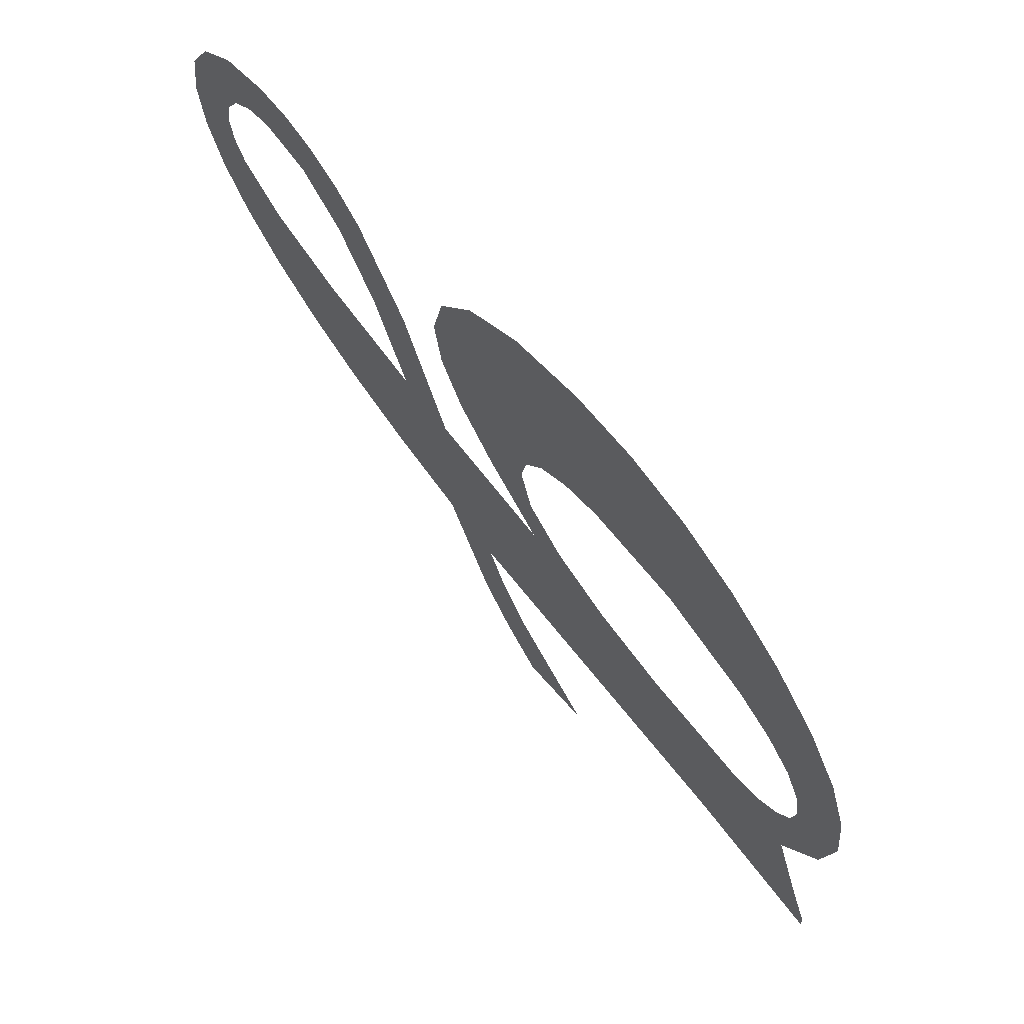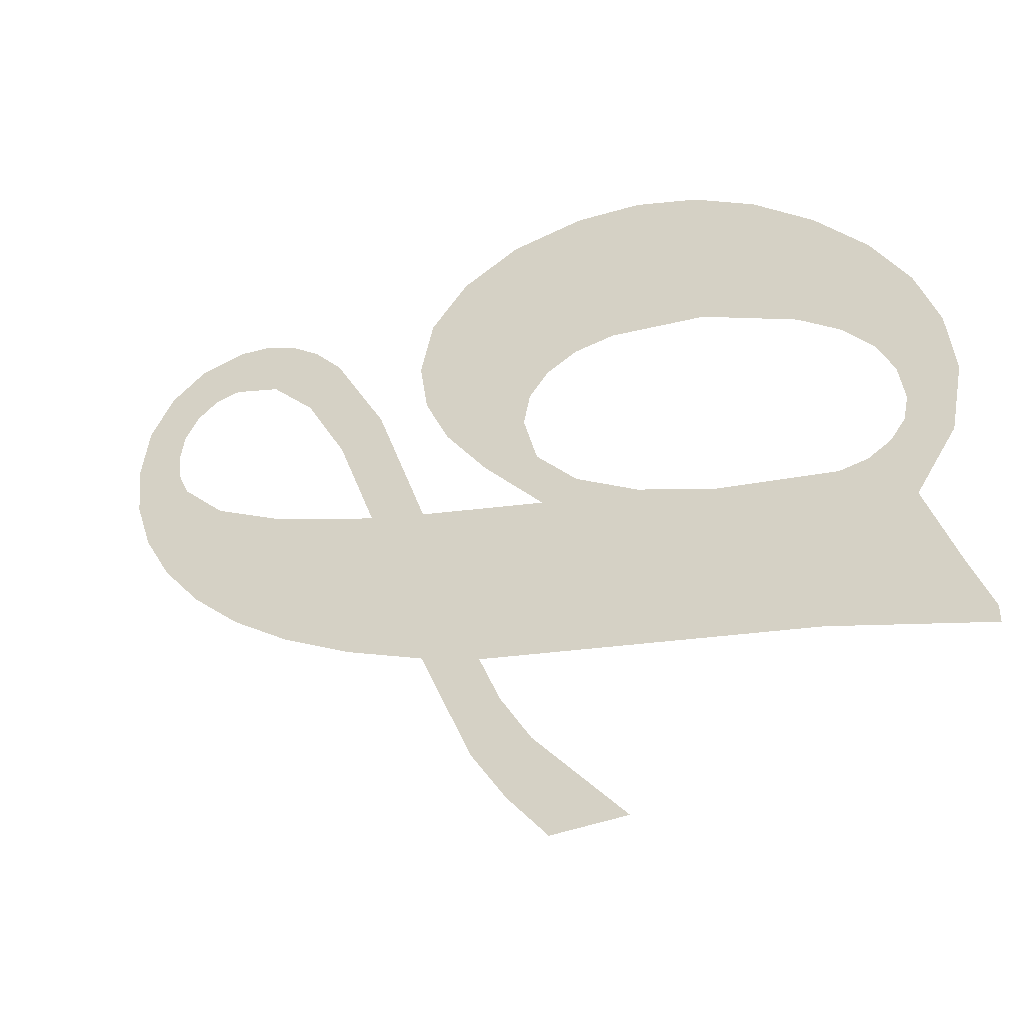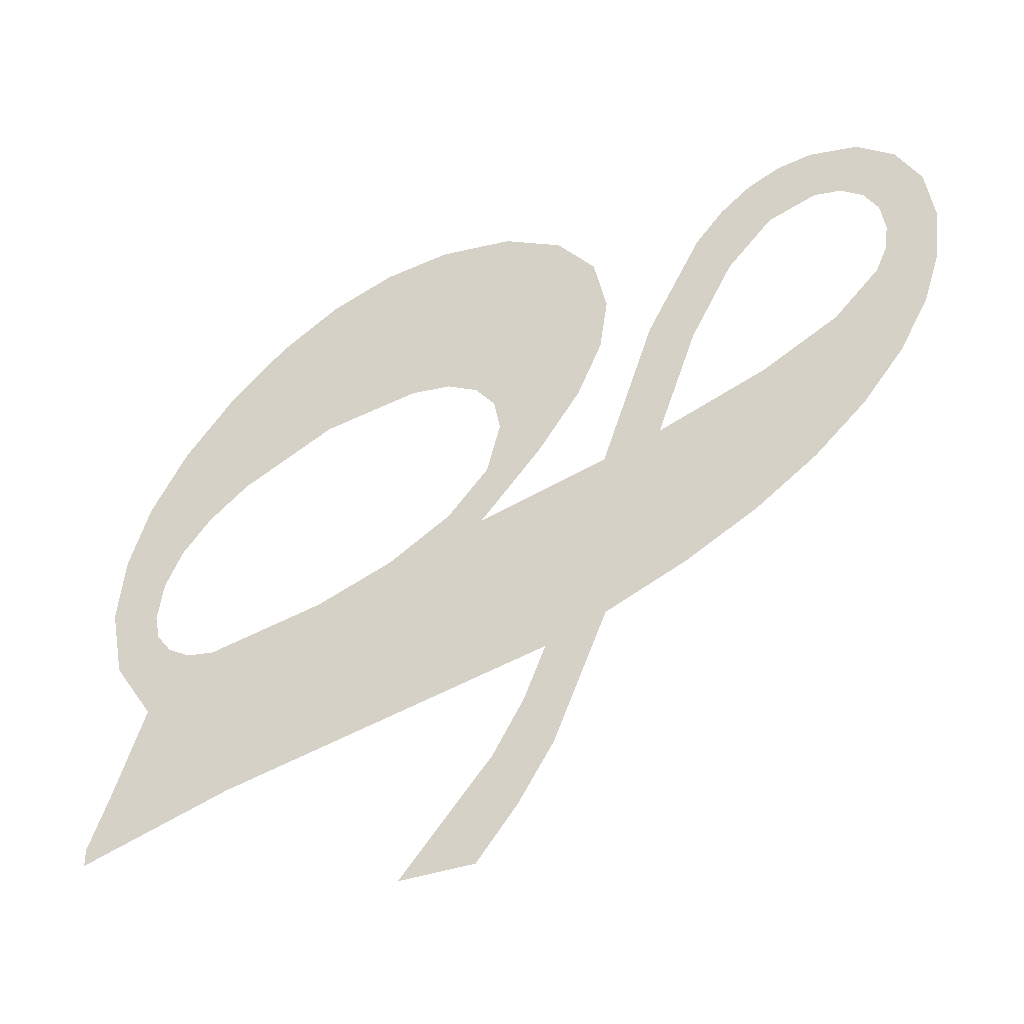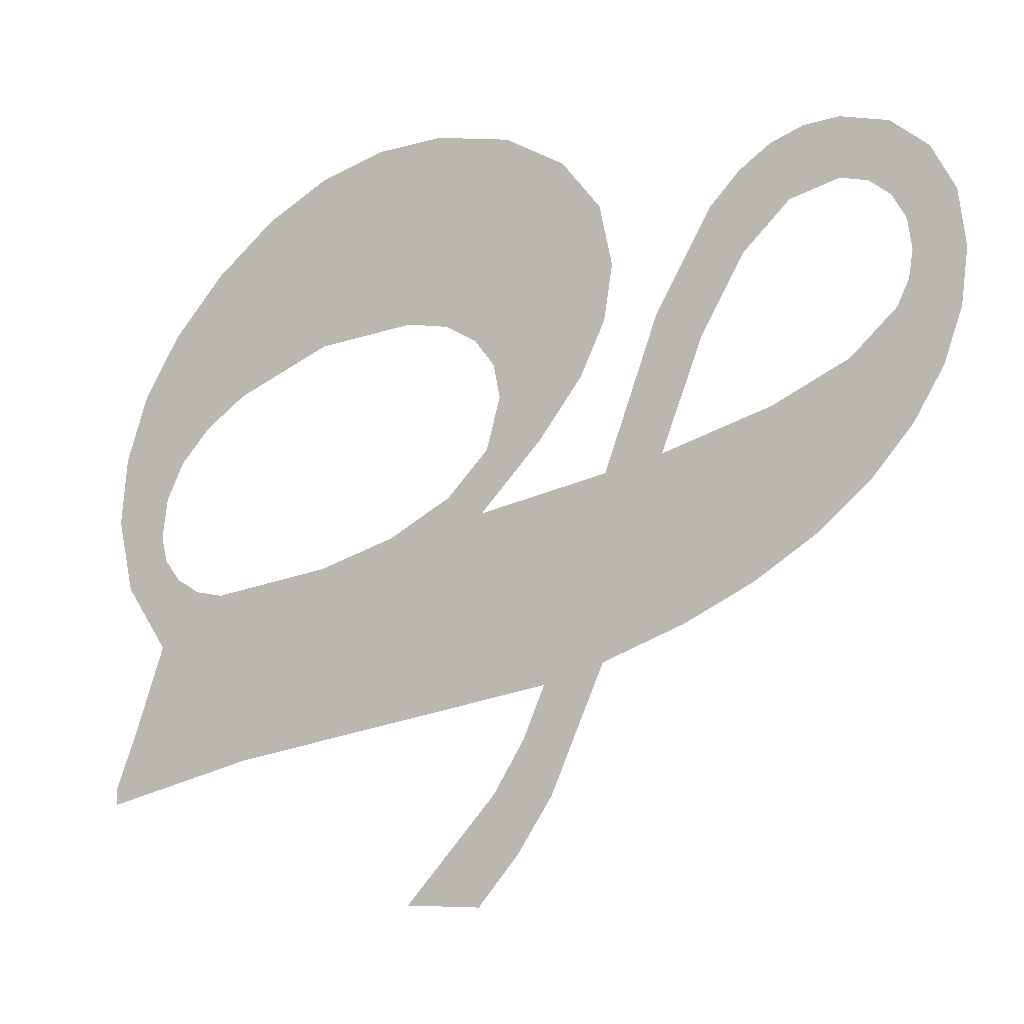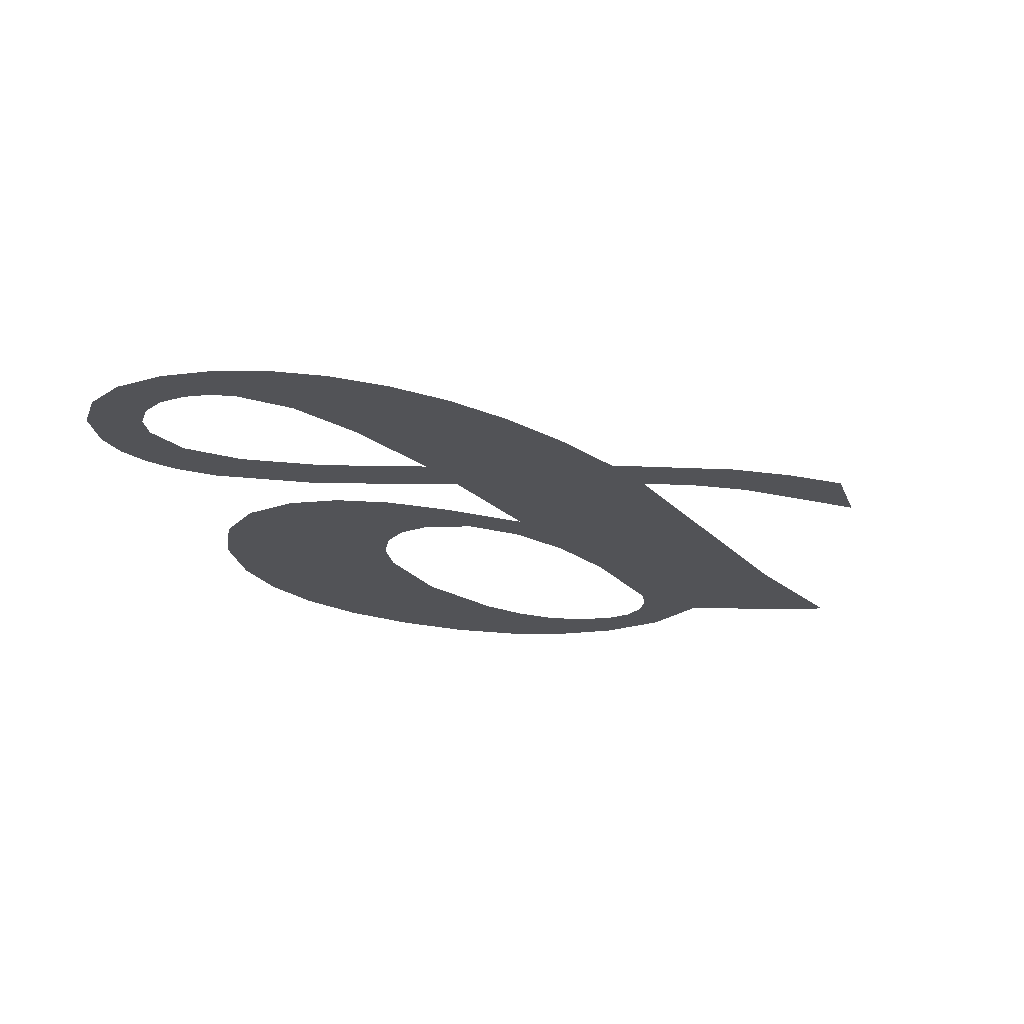
<metadata>
{"format":"obj","ext":"obj","renderer":"f3d","projection":"perspective","resolution":1024,"background":"white","views":[{"elev":67.0,"azim":-131.2,"up":"+Z"},{"elev":-40.7,"azim":-154.6,"up":"+Z"},{"elev":-38.2,"azim":24.3,"up":"+Z"},{"elev":-6.0,"azim":24.4,"up":"+Z"},{"elev":-22.3,"azim":108.2,"up":"+Y"}]}
</metadata>
<code>
o mesh7/mesh7-geometry#mesh7-geometry
v -0.00978 0.2679 0.625
v -0.009362 0.2679 0.6158
v -0.01028 0.2679 0.6206
v -0.008283 0.2679 0.6294
v -0.006611 0.2679 0.6116
v -0.00679 0.2679 0.6194
v -0.005788 0.2679 0.6336
v -0.006449 0.2679 0.6178
v -0.00639 0.2679 0.6221
v 9.8e-05 0.2679 0.6038
v -0.005191 0.2679 0.6246
v -0.008758 0.2679 0.6056
v -0.005426 0.2679 0.6164
v -0.002295 0.2679 0.6377
v -0.01019 0.2679 0.6007
v -0.003877 0.2679 0.6155
v -0.003192 0.2679 0.6269
v -0.01019 0.2679 0.6019
v -0.001959 0.2679 0.6152
v -0.000394 0.2679 0.629
v 0.006047 0.2679 0.6167
v 0.001769 0.2679 0.6412
v 0.02251 0.2679 0.6087
v 0.006059 0.2679 0.6321
v 0.01132 0.2679 0.6186
v 0.005975 0.2679 0.6438
v 0.01558 0.2679 0.6212
v 0.01032 0.2679 0.6453
v 0.01803 0.2679 0.62
v 0.01262 0.2679 0.6331
v 0.01839 0.2679 0.6242
v 0.02685 0.2679 0.6223
v 0.01482 0.2679 0.6458
v 0.02222 0.2679 0.6247
v 0.02302 0.2679 0.6015
v 0.01539 0.2679 0.6327
v 0.01933 0.2679 0.6277
v 0.02662 0.2679 0.6101
v 0.02104 0.2679 0.6052
v 0.01988 0.2679 0.6451
v 0.03208 0.2679 0.6124
v 0.02063 0.2679 0.5978
v 0.01752 0.2679 0.6316
v 0.01888 0.2679 0.6299
v 0.02389 0.2679 0.643
v 0.03078 0.2679 0.6234
v 0.01892 0.2679 0.6016
v 0.02513 0.2679 0.6287
v 0.03045 0.2679 0.6324
v 0.03811 0.2679 0.626
v 0.01786 0.2679 0.5943
v 0.02651 0.2679 0.6399
v 0.03418 0.2679 0.6391
v 0.03688 0.2679 0.615
v 0.01271 0.2679 0.5943
v 0.02682 0.2679 0.6323
v 0.03348 0.2679 0.6307
v 0.04101 0.2679 0.6178
v 0.02738 0.2679 0.636
v 0.03637 0.2679 0.6359
v 0.04326 0.2679 0.6287
v 0.03614 0.2679 0.6413
v 0.04447 0.2679 0.621
v 0.03823 0.2679 0.6428
v 0.04632 0.2679 0.6317
v 0.03947 0.2679 0.6391
v 0.04721 0.2679 0.6244
v 0.04044 0.2679 0.6438
v 0.04708 0.2679 0.6333
v 0.04277 0.2679 0.6401
v 0.04733 0.2679 0.6351
v 0.04277 0.2679 0.6441
v 0.04917 0.2679 0.6278
v 0.046 0.2679 0.6434
v 0.04854 0.2679 0.6416
v 0.0446 0.2679 0.6398
v 0.04702 0.2679 0.6371
v 0.05019 0.2679 0.6387
v 0.04606 0.2679 0.6387
v 0.05034 0.2679 0.6314
v 0.05073 0.2679 0.635
f 1 2 3
f 2 1 4
f 2 4 5
f 5 4 6
f 7 6 4
f 5 6 8
f 6 7 9
f 10 5 8
f 9 7 11
f 10 12 5
f 10 8 13
f 11 7 14
f 15 12 10
f 10 13 16
f 11 14 17
f 12 15 18
f 10 16 19
f 17 14 20
f 10 19 21
f 20 14 22
f 10 21 23
f 20 22 24
f 23 21 25
f 24 22 26
f 23 25 27
f 24 26 28
f 23 27 29
f 24 28 30
f 31 29 27
f 23 29 32
f 30 28 33
f 29 31 34
f 23 32 35
f 30 33 36
f 34 31 37
f 35 32 38
f 35 39 23
f 36 33 40
f 34 37 40
f 38 32 41
f 42 39 35
f 36 40 43
f 44 40 37
f 34 40 45
f 41 32 46
f 42 47 39
f 43 40 44
f 34 45 48
f 46 32 49
f 41 46 50
f 51 47 42
f 48 45 52
f 53 46 49
f 41 50 54
f 47 51 55
f 48 52 56
f 46 53 57
f 54 50 58
f 56 52 59
f 57 53 60
f 58 50 61
f 60 53 62
f 58 61 63
f 60 62 64
f 63 61 65
f 60 64 66
f 63 65 67
f 66 64 68
f 67 65 69
f 66 68 70
f 67 69 71
f 70 68 72
f 67 71 73
f 70 72 74
f 73 71 75
f 70 74 76
f 77 75 71
f 73 75 78
f 76 74 79
f 79 75 77
f 73 78 80
f 79 74 75
f 80 78 81
f 3 2 1
f 4 1 2
f 5 4 2
f 6 4 5
f 4 6 7
f 8 6 5
f 9 7 6
f 8 5 10
f 11 7 9
f 5 12 10
f 13 8 10
f 14 7 11
f 10 12 15
f 16 13 10
f 17 14 11
f 18 15 12
f 19 16 10
f 20 14 17
f 21 19 10
f 22 14 20
f 23 21 10
f 24 22 20
f 25 21 23
f 26 22 24
f 27 25 23
f 28 26 24
f 29 27 23
f 30 28 24
f 27 29 31
f 32 29 23
f 33 28 30
f 34 31 29
f 35 32 23
f 36 33 30
f 37 31 34
f 38 32 35
f 23 39 35
f 40 33 36
f 40 37 34
f 41 32 38
f 35 39 42
f 43 40 36
f 37 40 44
f 45 40 34
f 46 32 41
f 39 47 42
f 44 40 43
f 48 45 34
f 49 32 46
f 50 46 41
f 42 47 51
f 52 45 48
f 49 46 53
f 54 50 41
f 55 51 47
f 56 52 48
f 57 53 46
f 58 50 54
f 59 52 56
f 60 53 57
f 61 50 58
f 62 53 60
f 63 61 58
f 64 62 60
f 65 61 63
f 66 64 60
f 67 65 63
f 68 64 66
f 69 65 67
f 70 68 66
f 71 69 67
f 72 68 70
f 73 71 67
f 74 72 70
f 75 71 73
f 76 74 70
f 71 75 77
f 78 75 73
f 79 74 76
f 77 75 79
f 80 78 73
f 75 74 79
f 81 78 80

</code>
